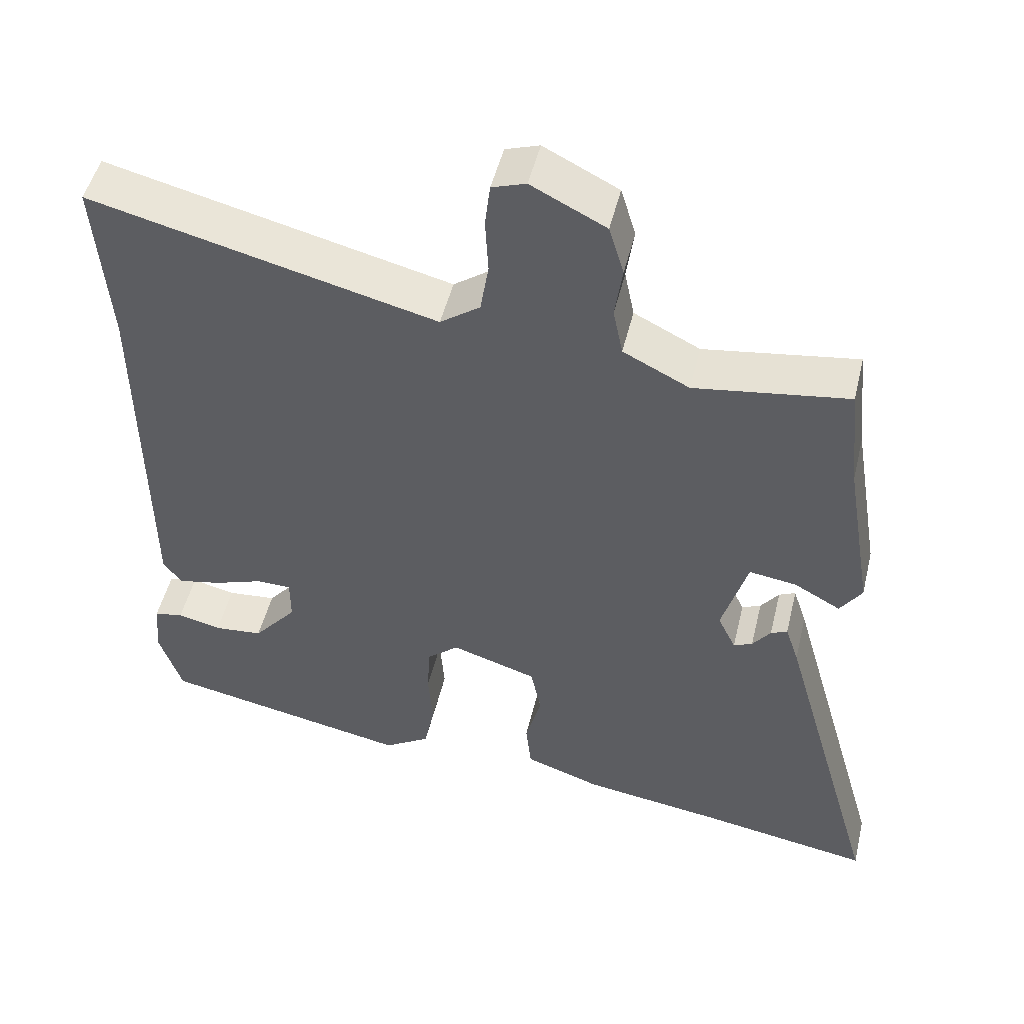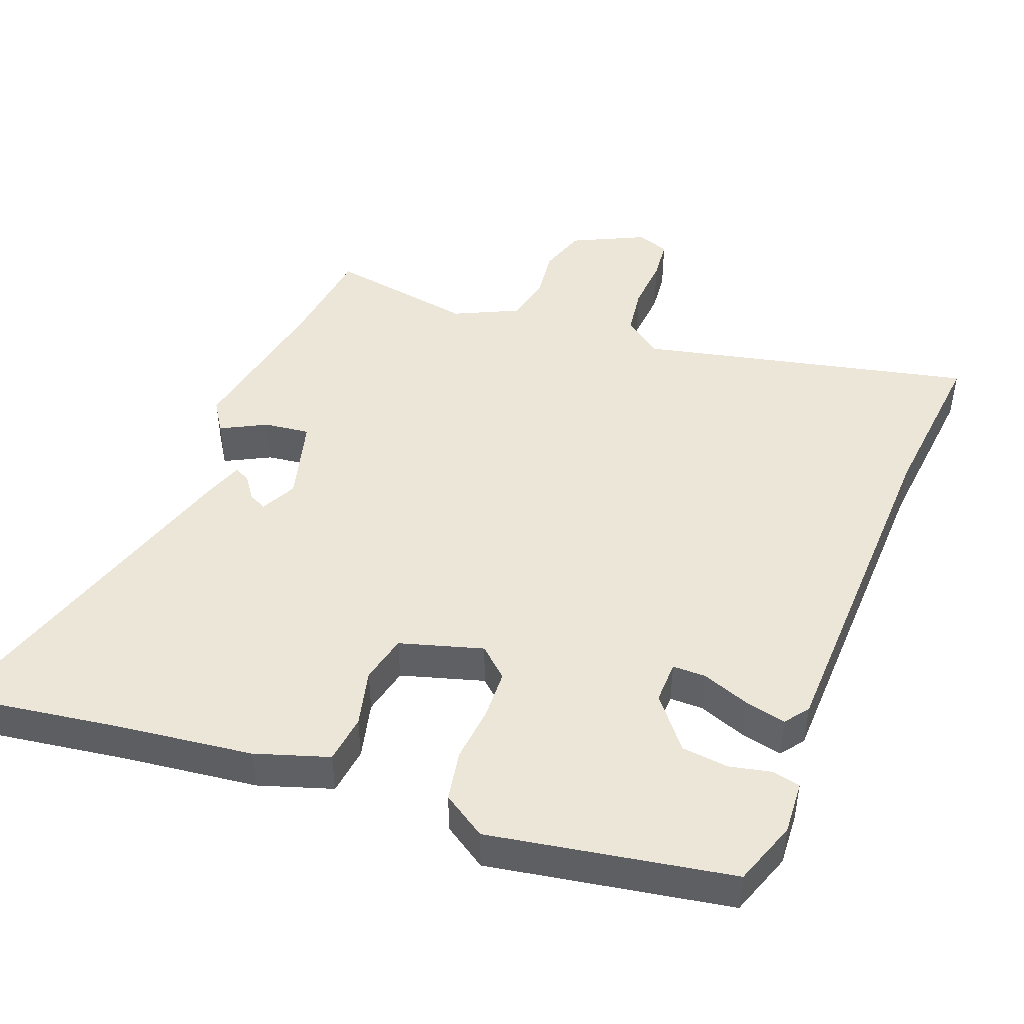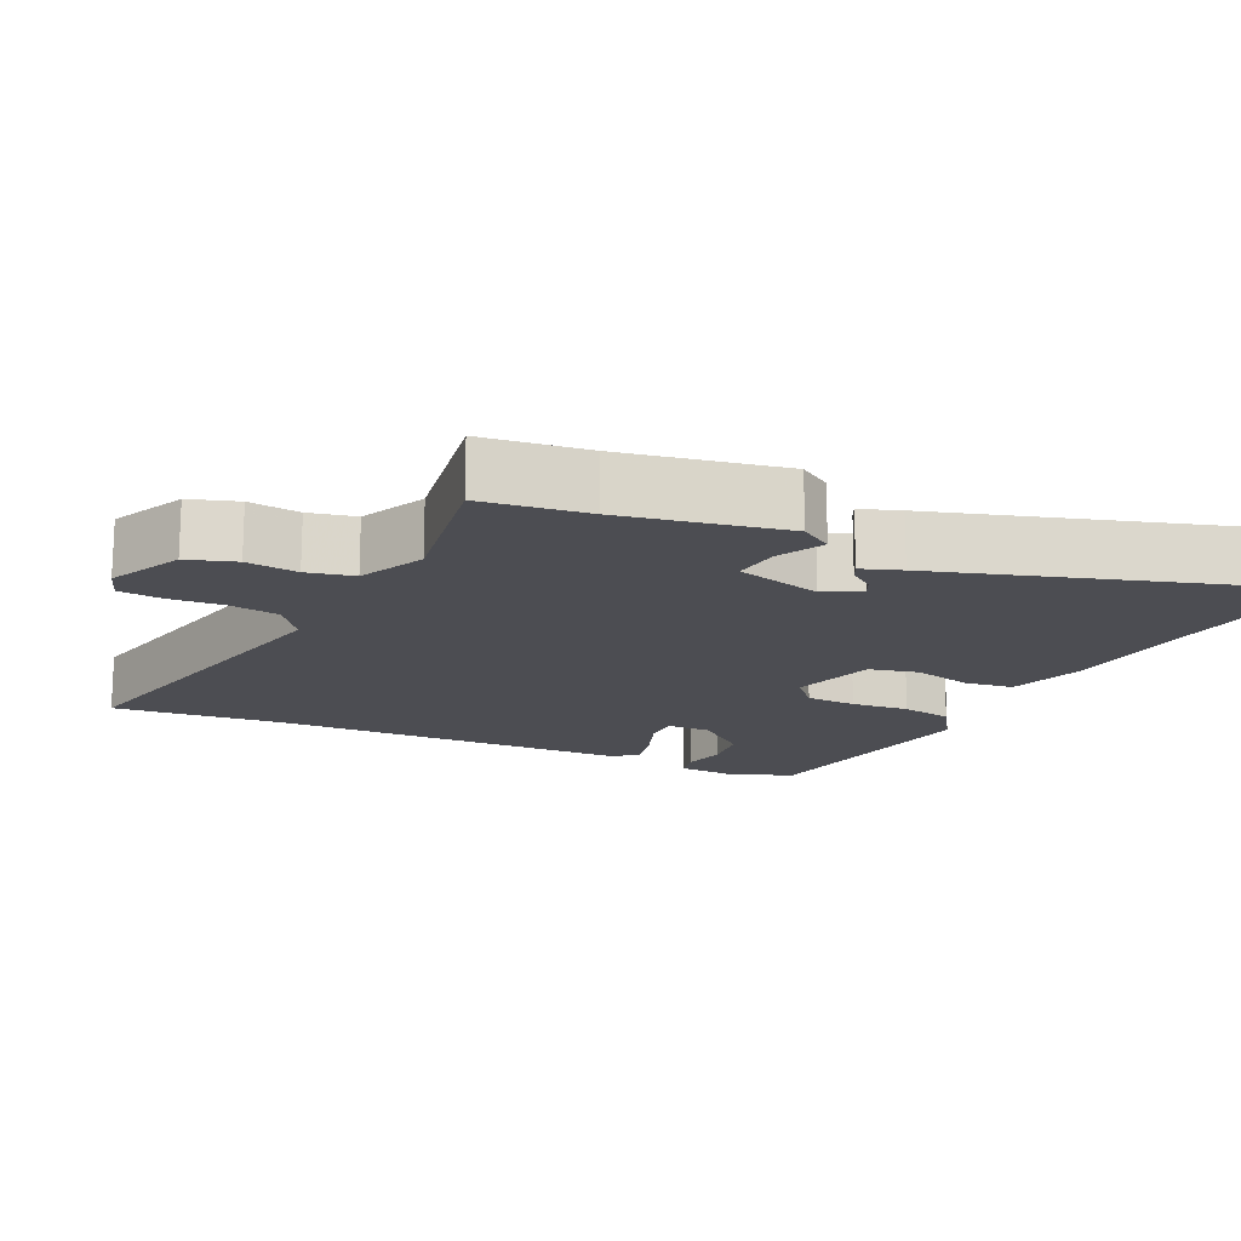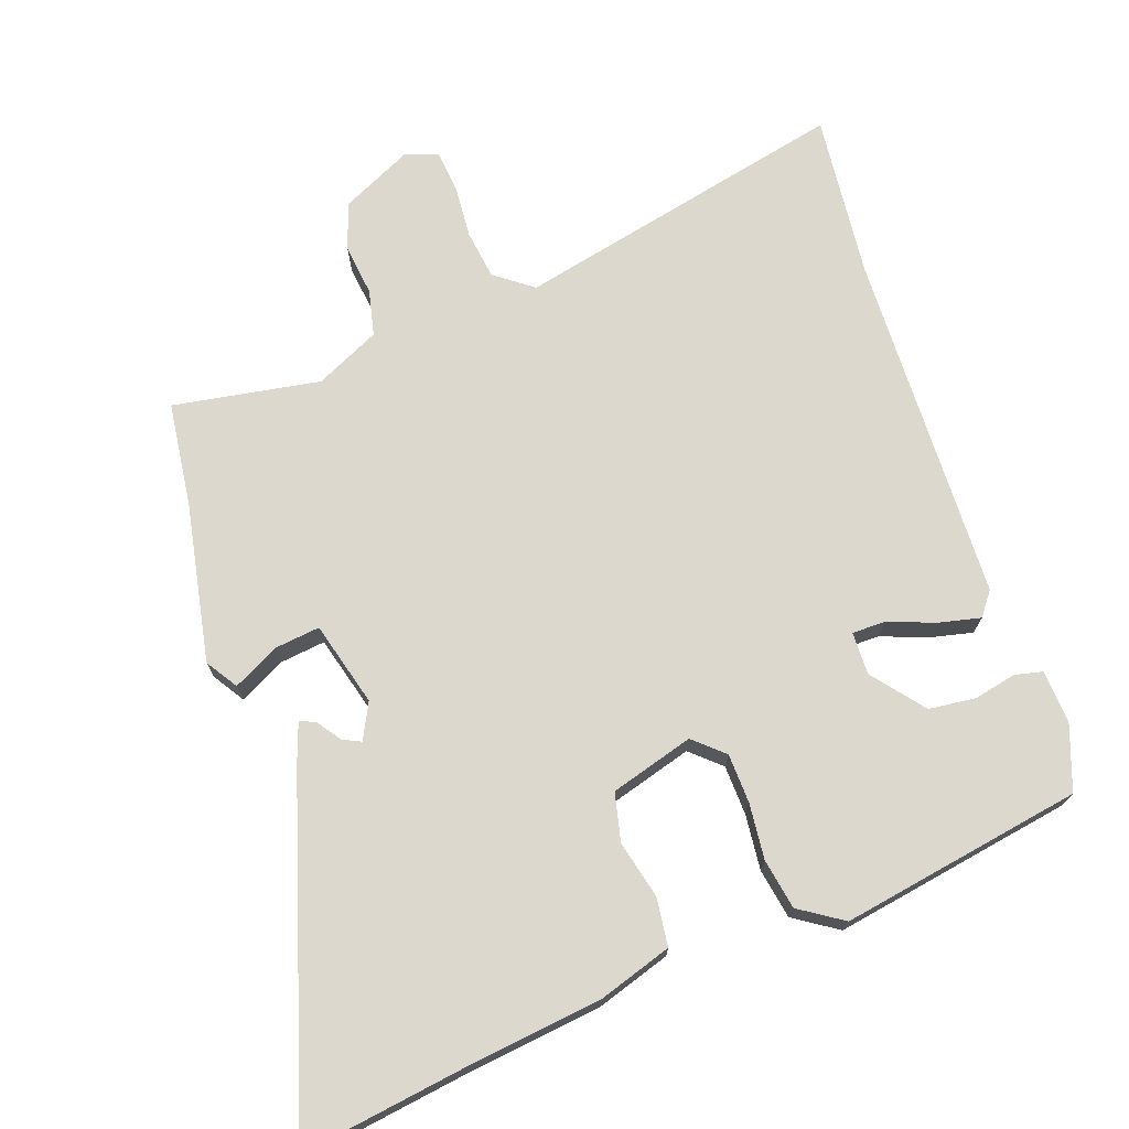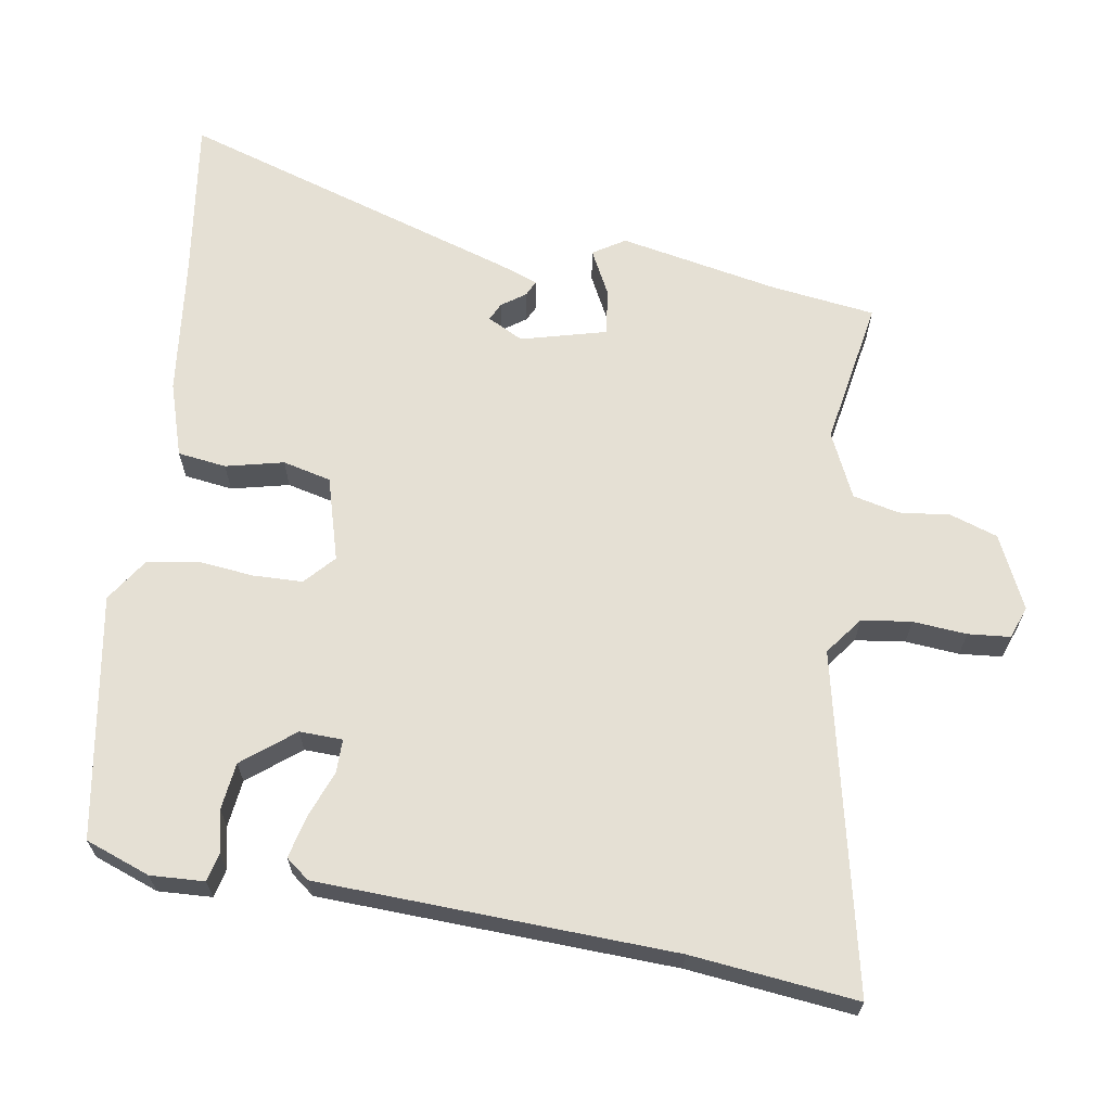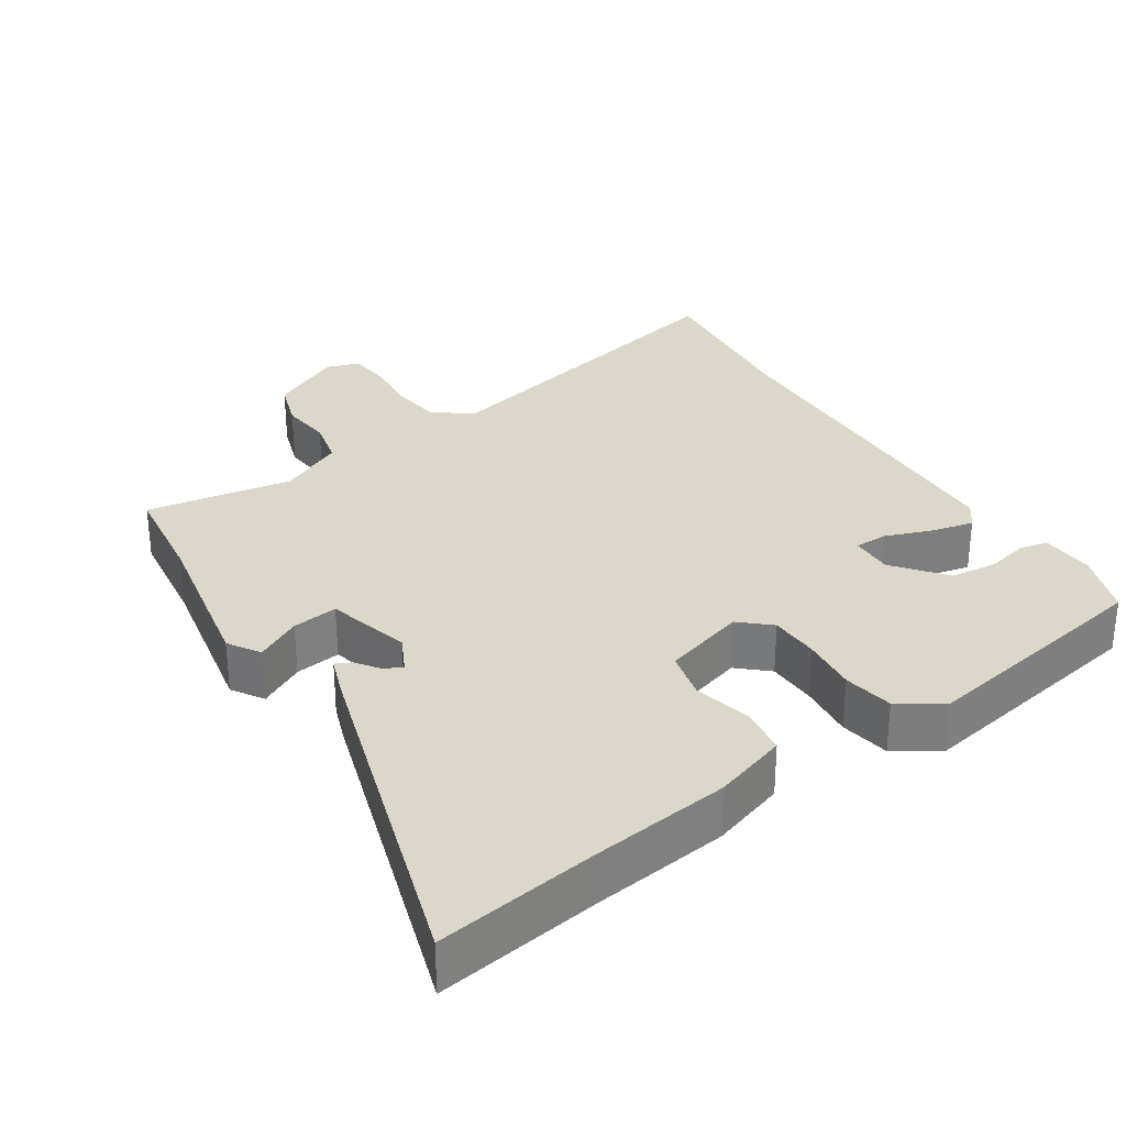
<metadata>
{"format":"obj","ext":"obj","renderer":"f3d","projection":"perspective","resolution":1024,"background":"white","views":[{"elev":49.4,"azim":13.5,"up":"+Z"},{"elev":46.2,"azim":-157.8,"up":"+Y"},{"elev":-16.4,"azim":65.8,"up":"+Y"},{"elev":72.2,"azim":161.8,"up":"+Y"},{"elev":65.4,"azim":-79.1,"up":"+Y"},{"elev":30.9,"azim":148.1,"up":"+Y"}]}
</metadata>
<code>
v 0.589 0.07 -0.515
v 0.362 0.07 -0.477
v 0.174 0.07 -0.45
v 0.073 0.07 -0.415
v 0.066 0.07 -0.348
v 0.087 0.07 -0.269
v 0.073 0.07 -0.202
v -0.041 0.07 -0.166
v -0.083 0.07 -0.202
v -0.087 0.07 -0.27
v -0.081 0.07 -0.348
v -0.095 0.07 -0.417
v -0.156 0.07 -0.455
v -0.489 0.07 -0.39
v -0.519 0.07 -0.3
v -0.513 0.07 -0.226
v -0.474 0.07 -0.218
v -0.416 0.07 -0.232
v -0.351 0.07 -0.226
v -0.293 0.07 -0.157
v -0.293 0.07 -0.098
v -0.339 0.07 -0.097
v -0.405 0.07 -0.12
v -0.463 0.07 -0.132
v -0.487 0.07 -0.099
v -0.491 0.07 0.389
v -0.509 0.07 0.618
v -0.05 0.07 0.505
v 0.003 0.07 0.543
v 0.014 0.07 0.611
v 0.01 0.07 0.685
v 0.017 0.07 0.743
v 0.062 0.07 0.758
v 0.161 0.07 0.708
v 0.181 0.07 0.642
v 0.171 0.07 0.572
v 0.184 0.07 0.508
v 0.272 0.07 0.464
v 0.476 0.07 0.494
v 0.491 0.07 0.35
v 0.528 0.07 0.129
v 0.499 0.07 0.086
v 0.437 0.07 0.12
v 0.374 0.07 0.129
v 0.34 0.07 0.013
v 0.364 0.07 -0.037
v 0.389 0.07 -0.026
v 0.413 0.07 0.006
v 0.435 0.07 0.016
v 0.453 0.07 -0.038
v 0.589 0 -0.515
v 0.362 0 -0.477
v 0.174 0 -0.45
v 0.073 0 -0.415
v 0.066 0 -0.348
v 0.087 0 -0.269
v 0.073 0 -0.202
v -0.041 0 -0.166
v -0.083 0 -0.202
v -0.087 0 -0.27
v -0.081 0 -0.348
v -0.095 0 -0.417
v -0.156 0 -0.455
v -0.489 0 -0.39
v -0.519 0 -0.3
v -0.513 0 -0.226
v -0.474 0 -0.218
v -0.416 0 -0.232
v -0.351 0 -0.226
v -0.293 0 -0.157
v -0.293 0 -0.098
v -0.339 0 -0.097
v -0.405 0 -0.12
v -0.463 0 -0.132
v -0.487 0 -0.099
v -0.491 0 0.389
v -0.509 0 0.618
v -0.05 0 0.505
v 0.003 0 0.543
v 0.014 0 0.611
v 0.01 0 0.685
v 0.017 0 0.743
v 0.062 0 0.758
v 0.161 0 0.708
v 0.181 0 0.642
v 0.171 0 0.572
v 0.184 0 0.508
v 0.272 0 0.464
v 0.476 0 0.494
v 0.491 0 0.35
v 0.528 0 0.129
v 0.499 0 0.086
v 0.437 0 0.12
v 0.374 0 0.129
v 0.34 0 0.013
v 0.364 0 -0.037
v 0.389 0 -0.026
v 0.413 0 0.006
v 0.435 0 0.016
v 0.453 0 -0.038
f 47 48 49 50
f 46 47 50 1
f 45 46 1 2
f 40 41 42 43
f 38 39 40 43
f 37 38 43 44
f 33 34 35 36
f 33 36 37
f 30 31 32 33
f 29 30 33 37
f 28 29 37 44
f 26 27 28 44
f 22 23 24 25
f 22 25 26 44
f 15 16 17 18
f 15 18 19
f 14 15 19
f 13 14 19
f 10 11 12 13
f 9 10 13 19
f 8 9 19 20
f 3 4 5 6
f 45 2 3 6
f 45 6 7
f 21 22 44 45
f 8 20 21 45
f 7 8 45
f 100 99 98 97
f 51 100 97 96
f 52 51 96 95
f 93 92 91 90
f 93 90 89 88
f 94 93 88 87
f 86 85 84 83
f 87 86 83
f 83 82 81 80
f 87 83 80 79
f 94 87 79 78
f 94 78 77 76
f 75 74 73 72
f 94 76 75 72
f 68 67 66 65
f 69 68 65
f 69 65 64
f 69 64 63
f 63 62 61 60
f 69 63 60 59
f 70 69 59 58
f 56 55 54 53
f 56 53 52 95
f 57 56 95
f 95 94 72 71
f 95 71 70 58
f 95 58 57
f 1 51 52 2
f 2 52 53 3
f 3 53 54 4
f 4 54 55 5
f 5 55 56 6
f 6 56 57 7
f 7 57 58 8
f 8 58 59 9
f 9 59 60 10
f 10 60 61 11
f 11 61 62 12
f 12 62 63 13
f 13 63 64 14
f 14 64 65 15
f 15 65 66 16
f 16 66 67 17
f 17 67 68 18
f 18 68 69 19
f 19 69 70 20
f 20 70 71 21
f 21 71 72 22
f 22 72 73 23
f 23 73 74 24
f 24 74 75 25
f 25 75 76 26
f 26 76 77 27
f 27 77 78 28
f 28 78 79 29
f 29 79 80 30
f 30 80 81 31
f 31 81 82 32
f 32 82 83 33
f 33 83 84 34
f 34 84 85 35
f 35 85 86 36
f 36 86 87 37
f 37 87 88 38
f 38 88 89 39
f 39 89 90 40
f 40 90 91 41
f 41 91 92 42
f 42 92 93 43
f 43 93 94 44
f 44 94 95 45
f 45 95 96 46
f 46 96 97 47
f 47 97 98 48
f 48 98 99 49
f 49 99 100 50
f 50 100 51 1

</code>
